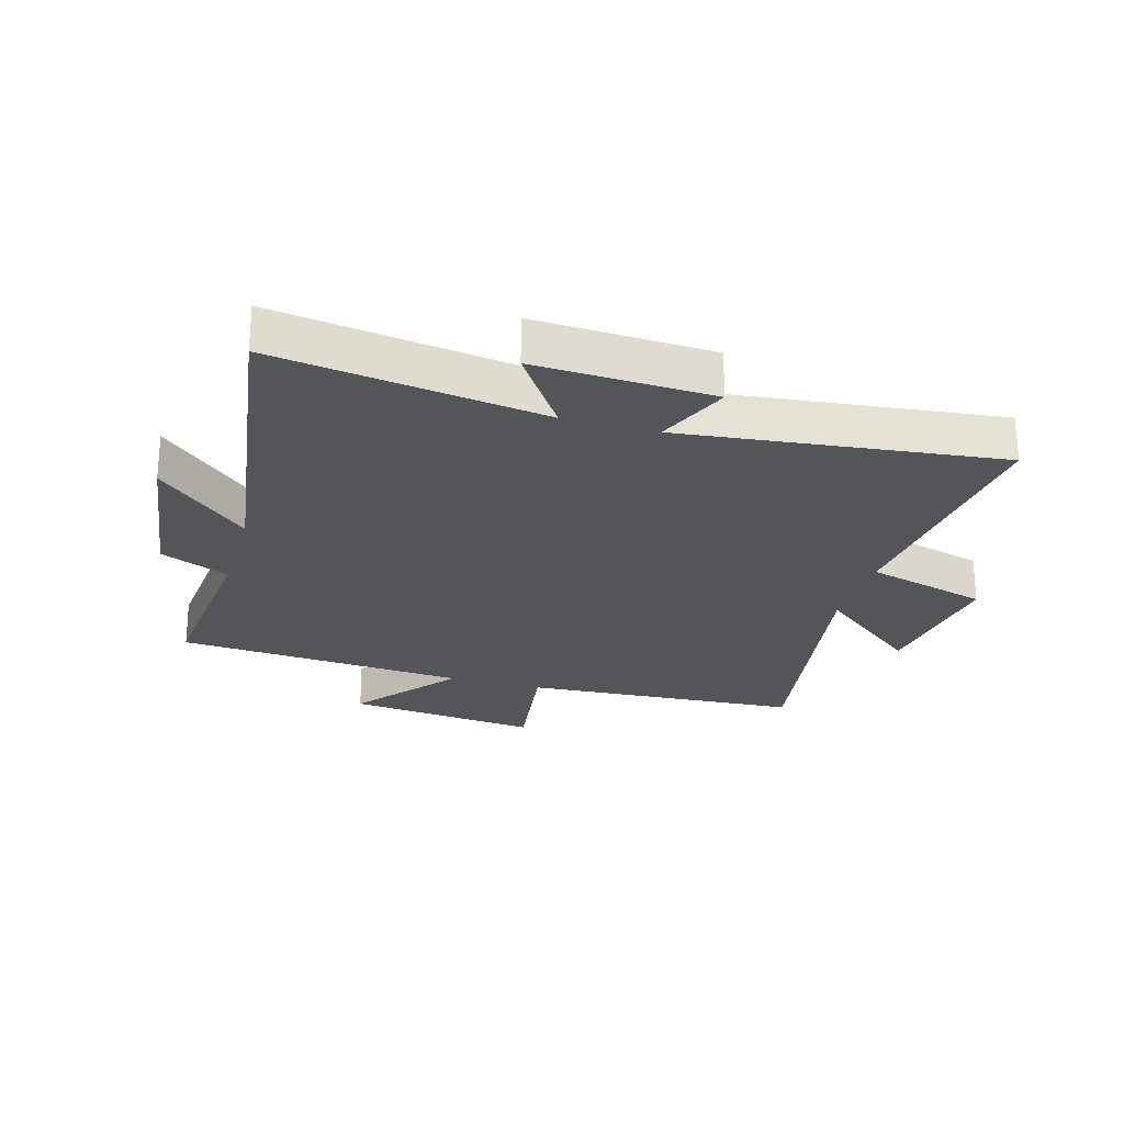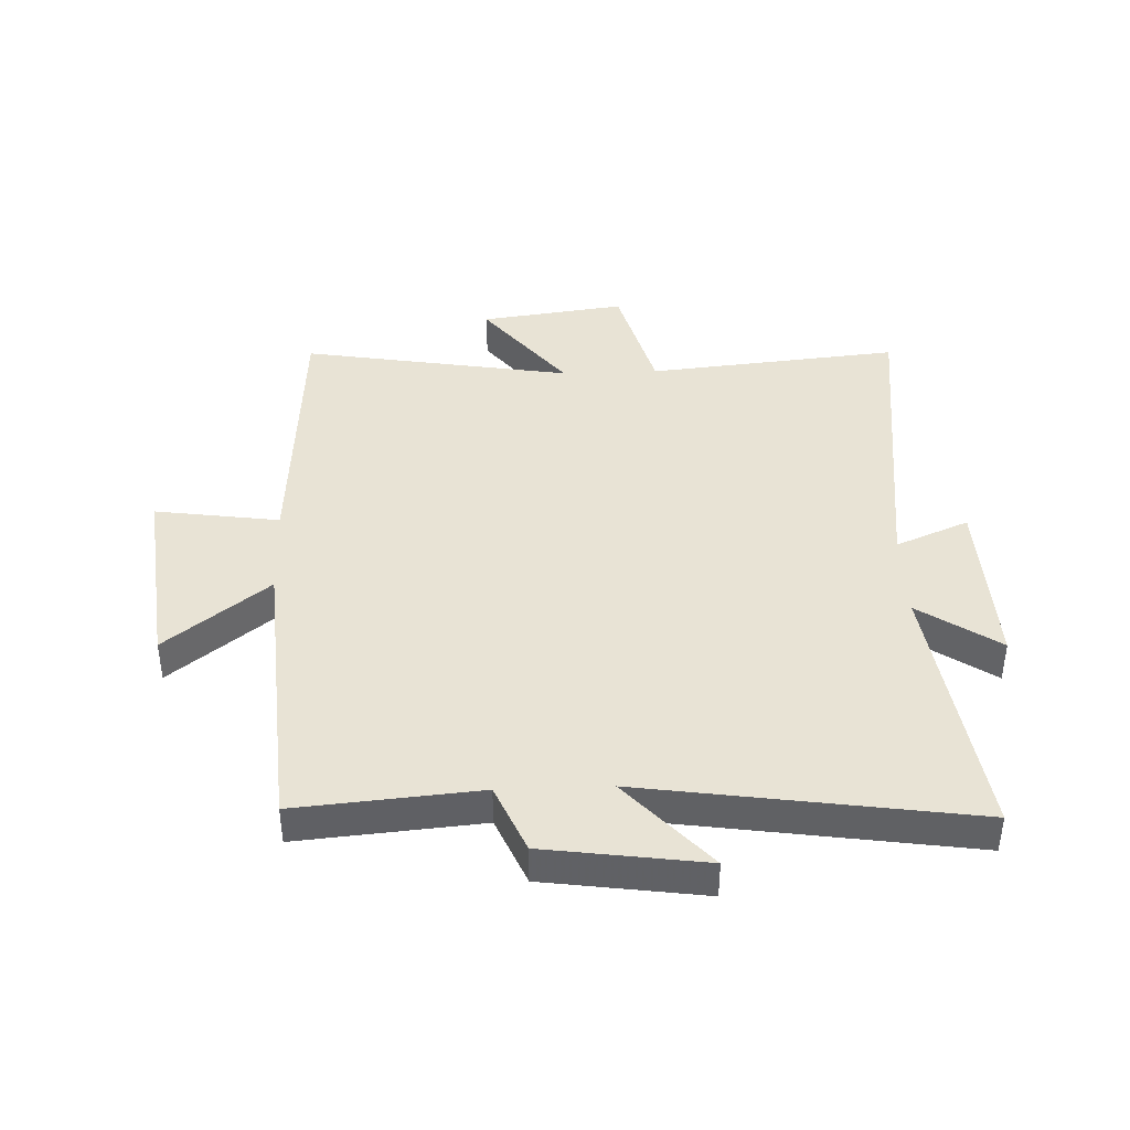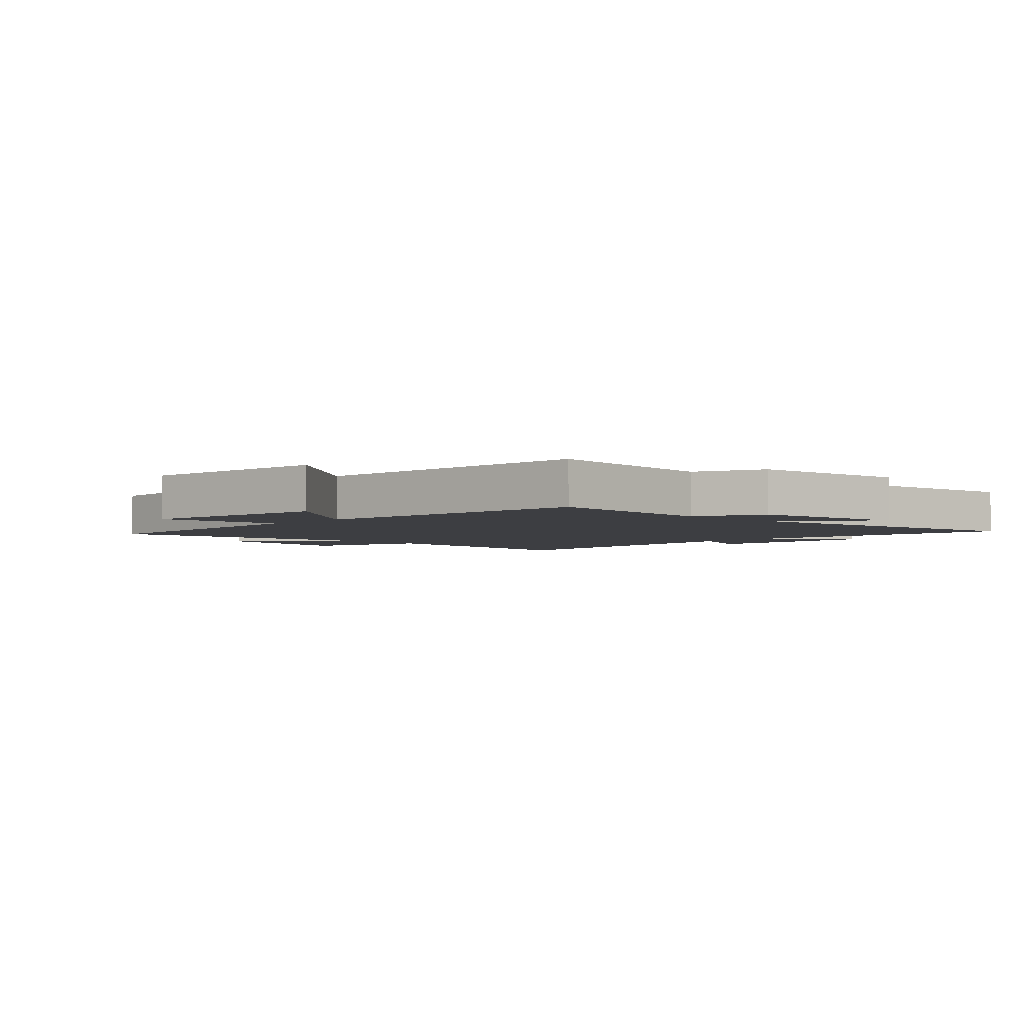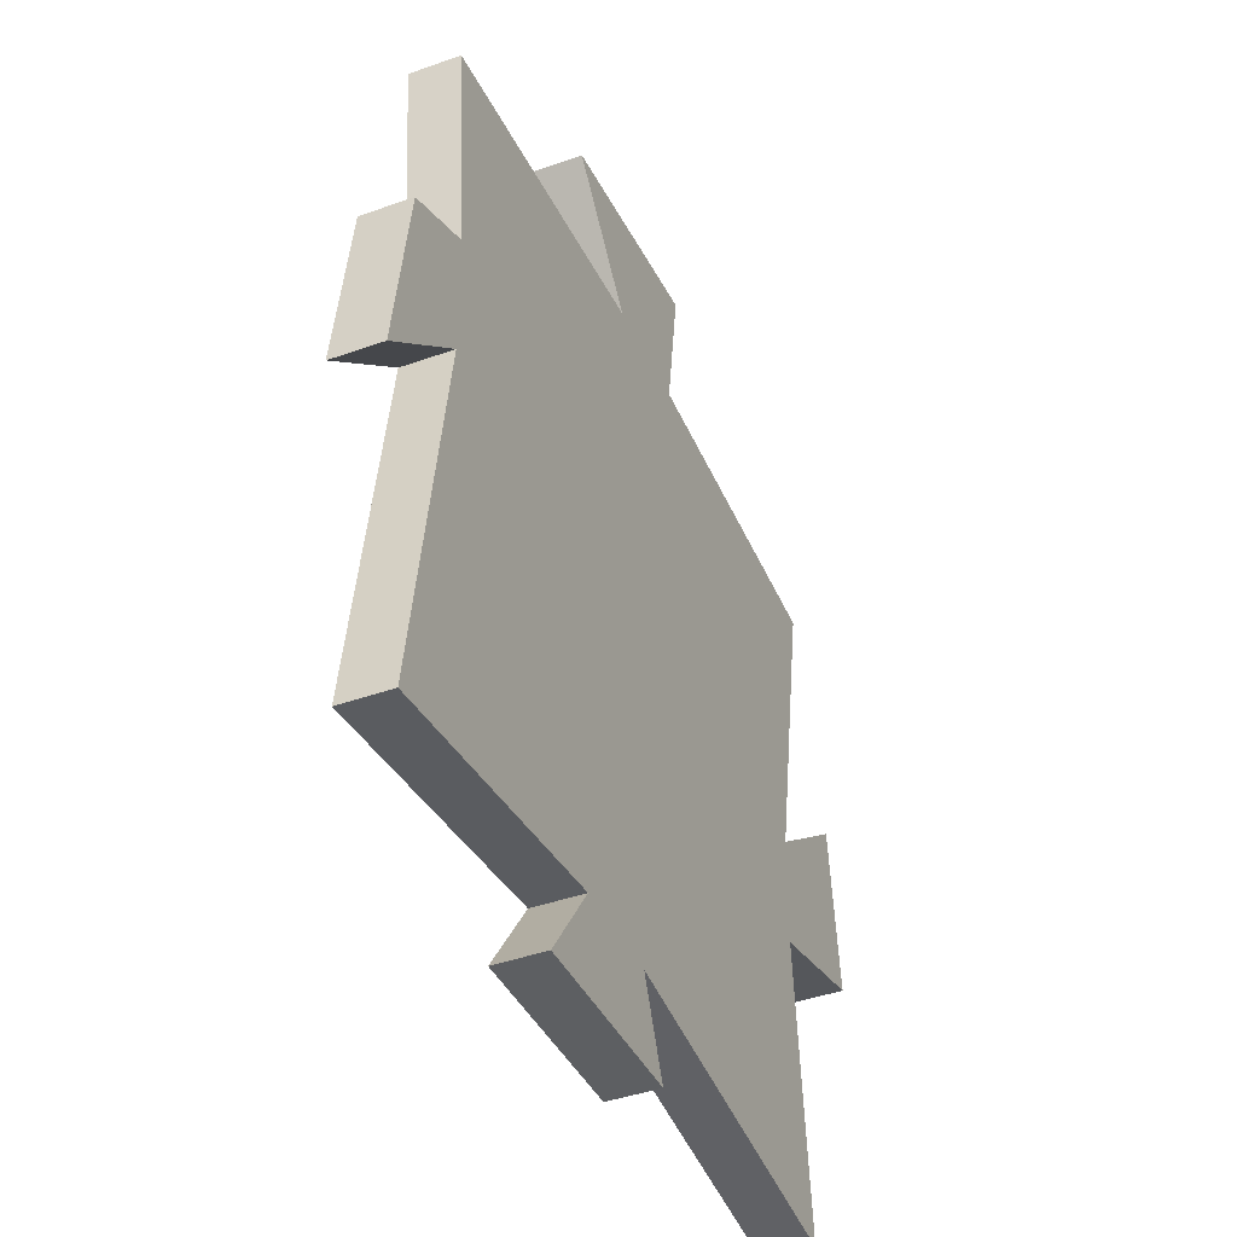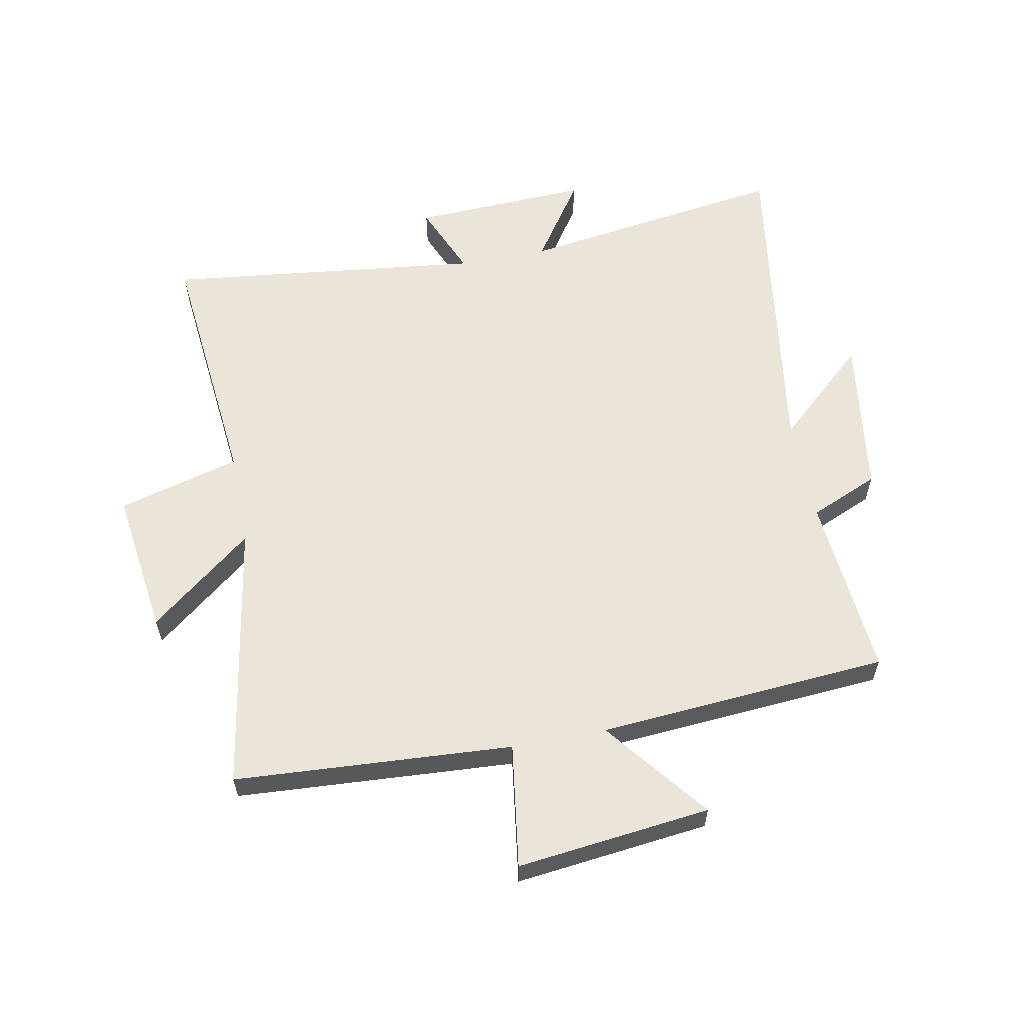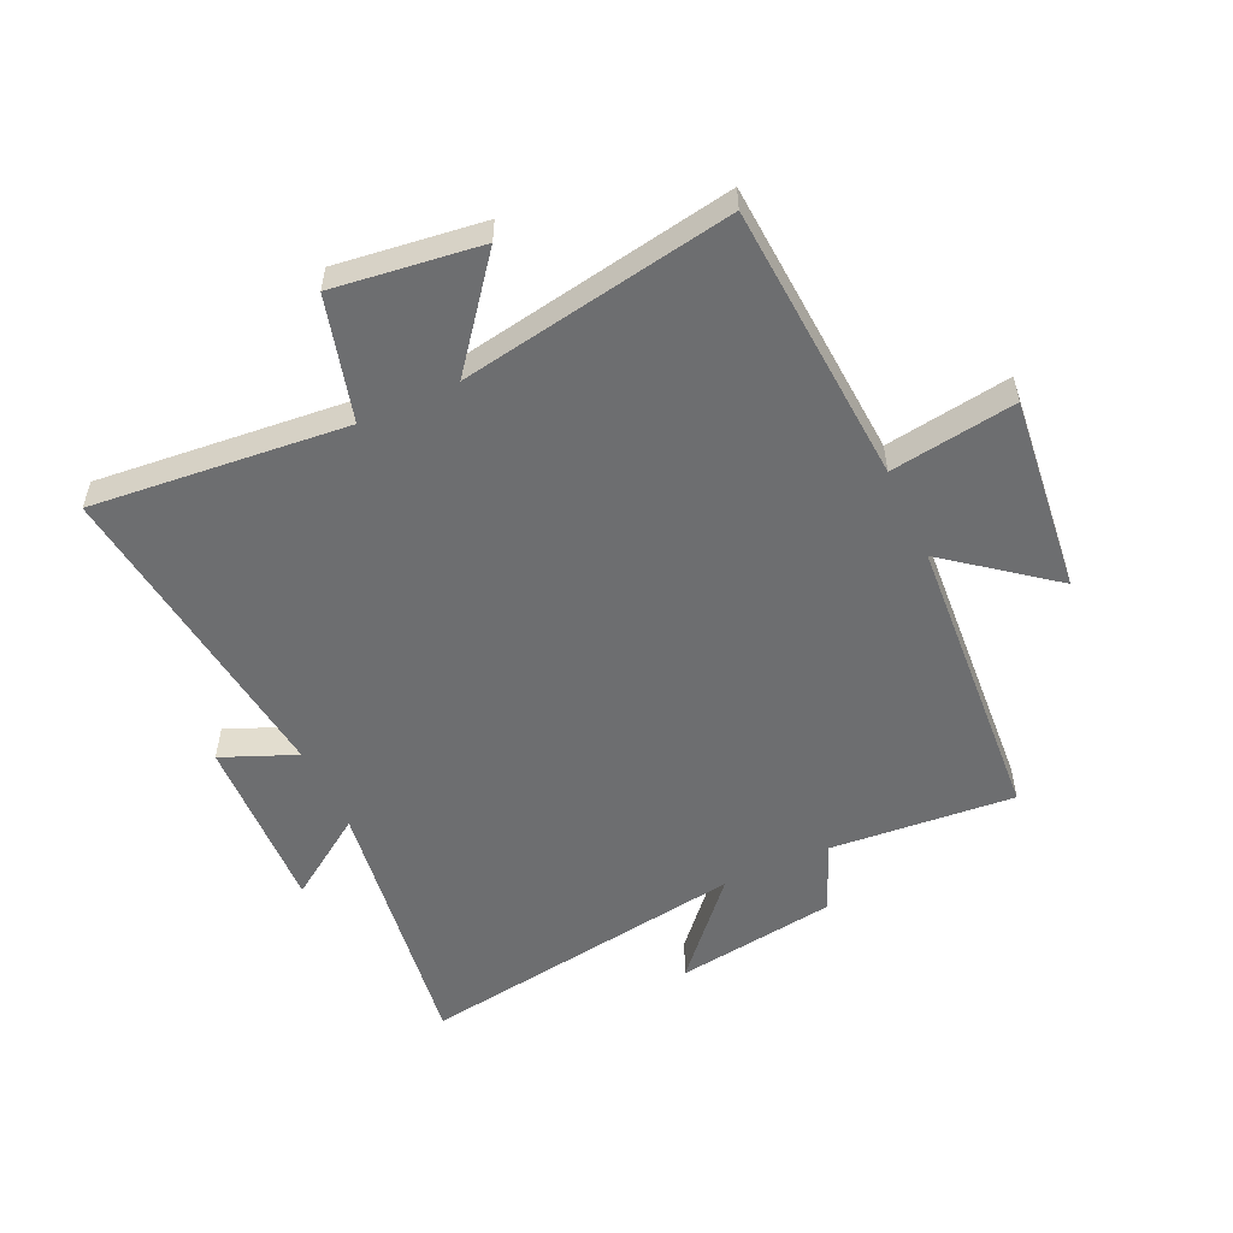
<metadata>
{"format":"obj","ext":"obj","renderer":"f3d","projection":"perspective","resolution":1024,"background":"white","views":[{"elev":-24.6,"azim":163.7,"up":"+Y"},{"elev":41.2,"azim":87.8,"up":"+Y"},{"elev":-3.5,"azim":45.4,"up":"+Y"},{"elev":-41.9,"azim":113.3,"up":"+Z"},{"elev":59.6,"azim":-11.0,"up":"+Y"},{"elev":-54.3,"azim":-65.1,"up":"+Y"}]}
</metadata>
<code>
v 0.582 0.07 -0.564
v 0.137 0.07 -0.5
v 0.228 0.07 -0.634
v -0.066 0.07 -0.622
v -0.015 0.07 -0.5
v -0.541 0.07 -0.563
v -0.5 0.07 -0.142
v -0.703 0.07 -0.087
v -0.671 0.07 0.155
v -0.5 0.07 0.02
v -0.577 0.07 0.47
v -0.115 0.07 0.5
v -0.145 0.07 0.707
v 0.177 0.07 0.671
v 0.043 0.07 0.5
v 0.526 0.07 0.465
v 0.5 0.07 0.161
v 0.614 0.07 0.112
v 0.652 0.07 -0.154
v 0.5 0.07 -0.017
v 0.582 0 -0.564
v 0.137 0 -0.5
v 0.228 0 -0.634
v -0.066 0 -0.622
v -0.015 0 -0.5
v -0.541 0 -0.563
v -0.5 0 -0.142
v -0.703 0 -0.087
v -0.671 0 0.155
v -0.5 0 0.02
v -0.577 0 0.47
v -0.115 0 0.5
v -0.145 0 0.707
v 0.177 0 0.671
v 0.043 0 0.5
v 0.526 0 0.465
v 0.5 0 0.161
v 0.614 0 0.112
v 0.652 0 -0.154
v 0.5 0 -0.017
f 17 18 19 20
f 15 16 17
f 15 17 20
f 12 13 14 15
f 20 1 2
f 15 20 2
f 12 15 2
f 11 12 2
f 10 11 2
f 7 8 9 10
f 5 6 7
f 10 2 3
f 7 10 3
f 5 7 3
f 3 4 5
f 40 39 38 37
f 37 36 35
f 40 37 35
f 35 34 33 32
f 22 21 40
f 22 40 35
f 22 35 32
f 22 32 31
f 22 31 30
f 30 29 28 27
f 27 26 25
f 23 22 30
f 23 30 27
f 23 27 25
f 25 24 23
f 1 21 22 2
f 2 22 23 3
f 3 23 24 4
f 4 24 25 5
f 5 25 26 6
f 6 26 27 7
f 7 27 28 8
f 8 28 29 9
f 9 29 30 10
f 10 30 31 11
f 11 31 32 12
f 12 32 33 13
f 13 33 34 14
f 14 34 35 15
f 15 35 36 16
f 16 36 37 17
f 17 37 38 18
f 18 38 39 19
f 19 39 40 20
f 20 40 21 1

</code>
